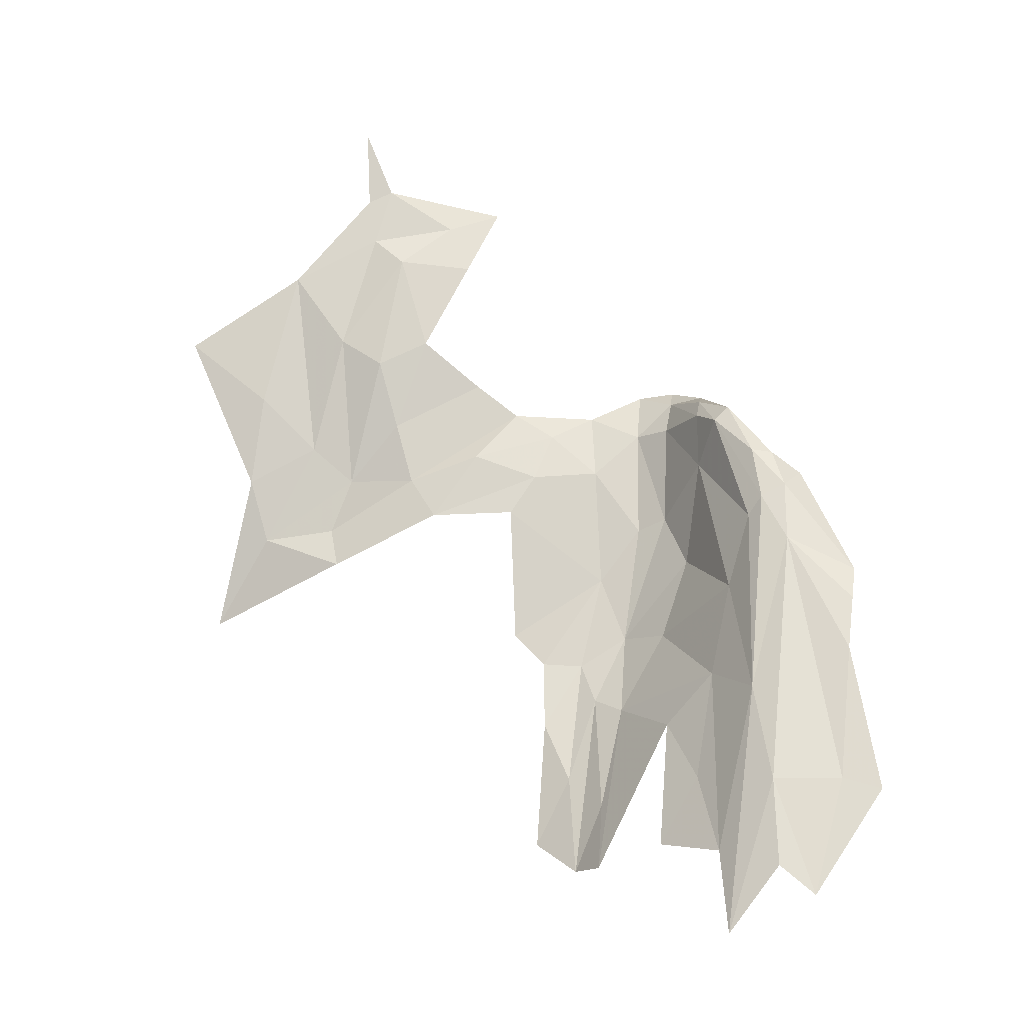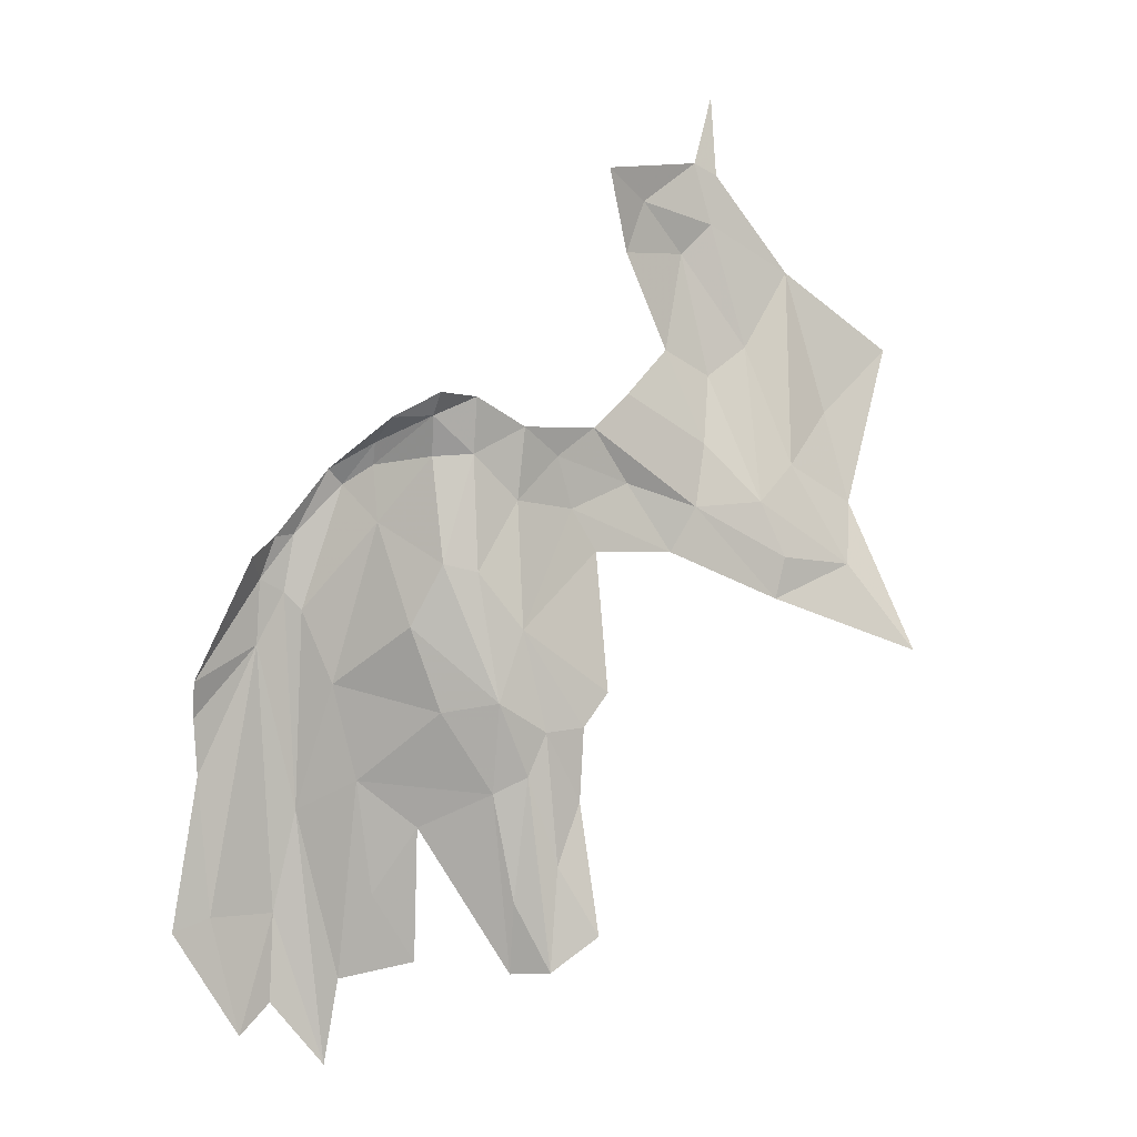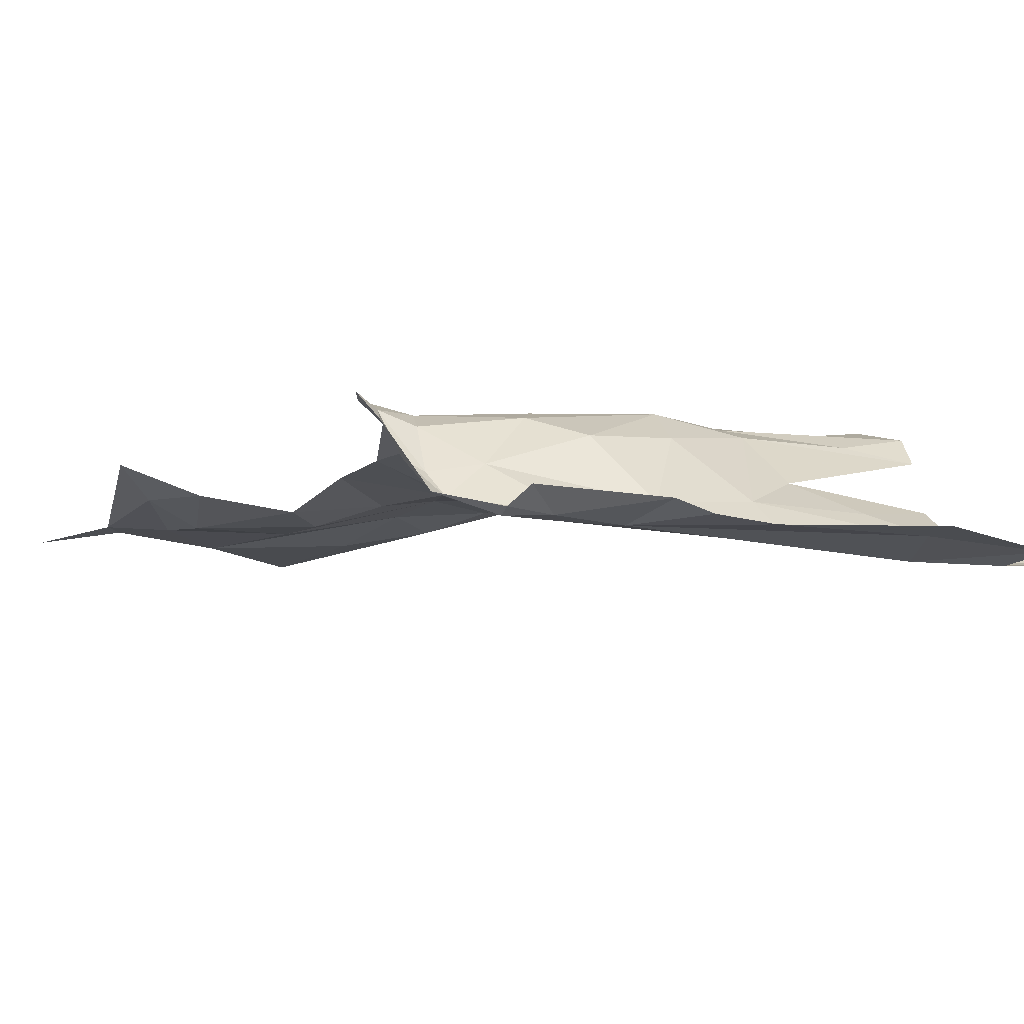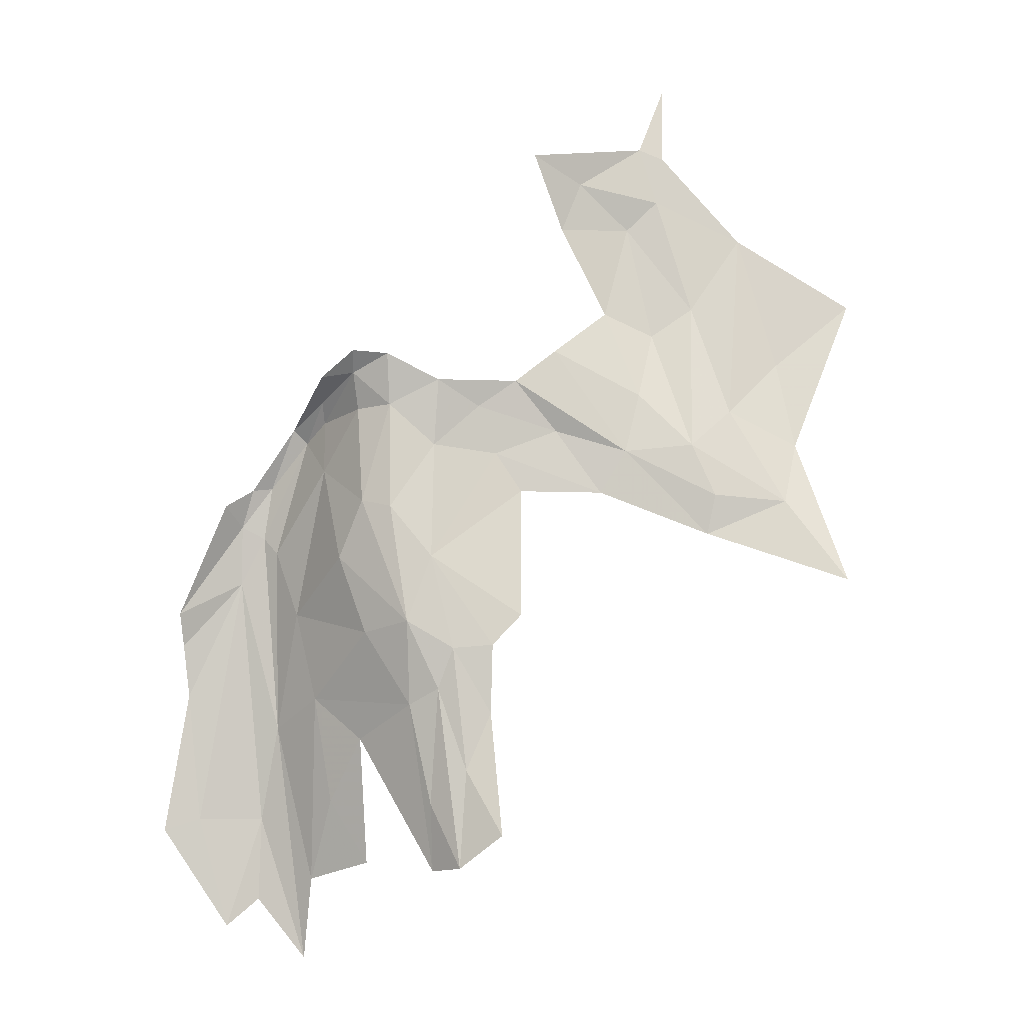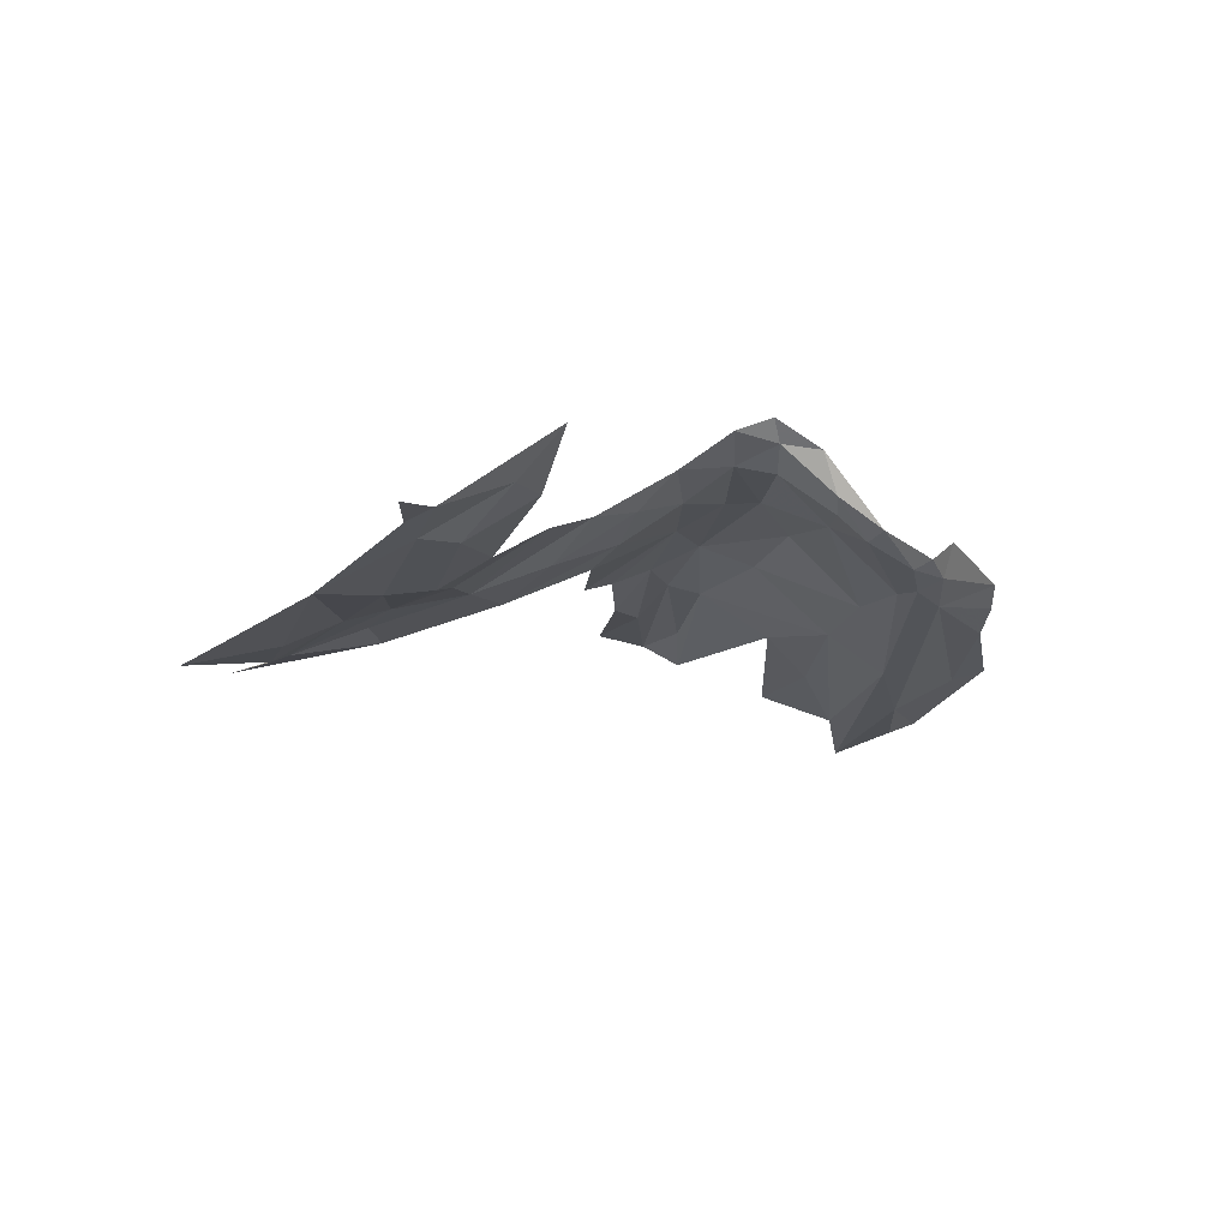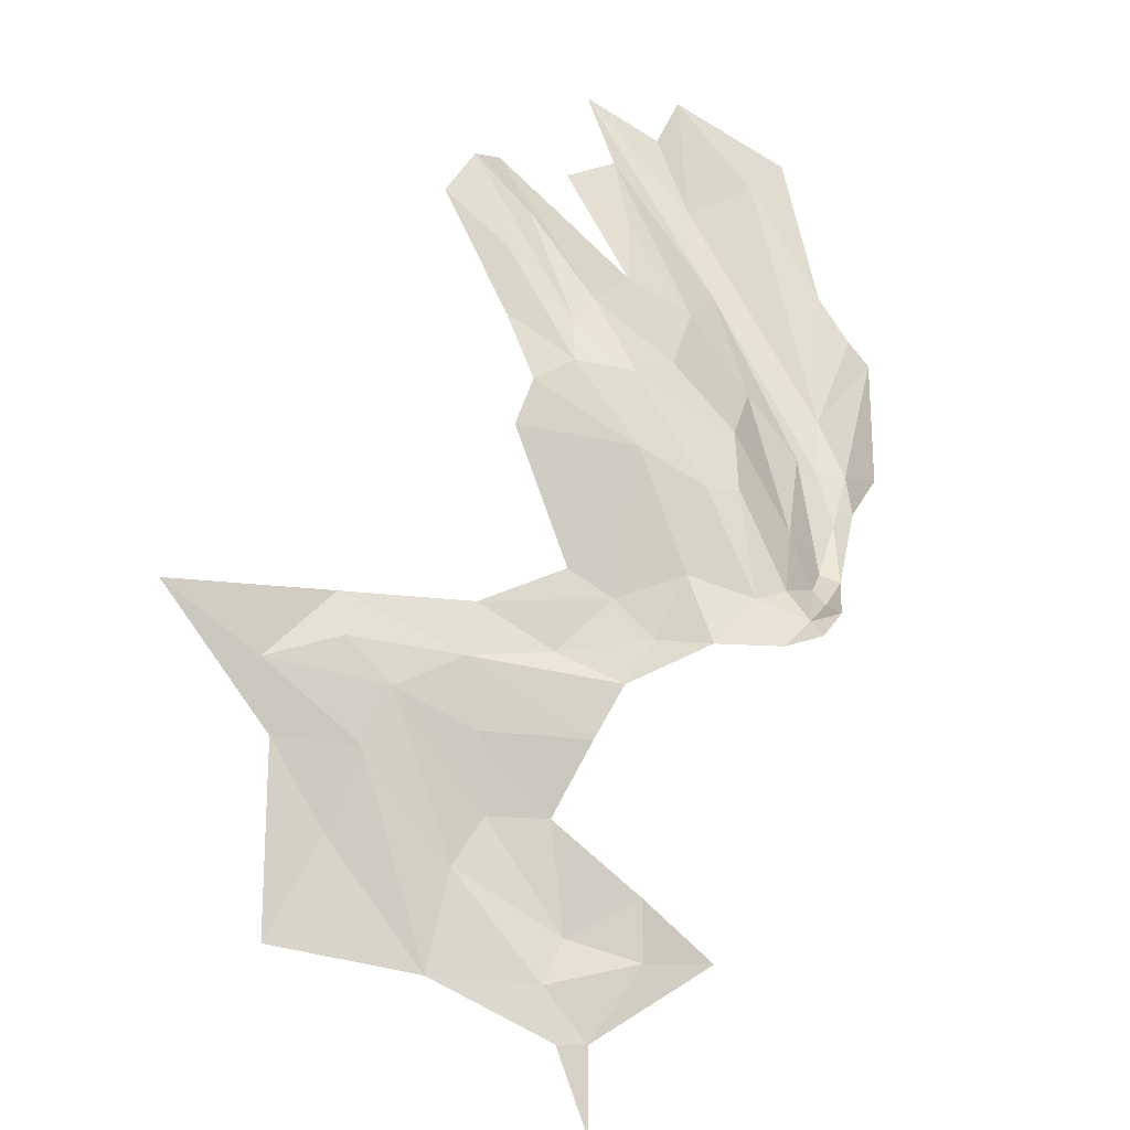
<metadata>
{"format":"obj","ext":"obj","renderer":"f3d","projection":"perspective","resolution":1024,"background":"white","views":[{"elev":-21.3,"azim":-176.3,"up":"+Y"},{"elev":-0.3,"azim":-33.0,"up":"+Y"},{"elev":-16.8,"azim":-95.2,"up":"+Z"},{"elev":-8.3,"azim":-7.5,"up":"+Y"},{"elev":72.4,"azim":155.7,"up":"+Y"},{"elev":71.9,"azim":158.3,"up":"+Z"}]}
</metadata>
<code>
v -0.8425 2.136 -1.887
v -0.8519 1.937 -1.914
v -0.8897 2.109 -1.915
v -1.092 2.62 -2.082
v -1.048 2.696 -1.955
v -1.043 2.66 -2.017
v -1.112 2.078 -2.157
v -1.119 2.397 -2.121
v -1.082 2.281 -2.087
v -1.048 2.127 -2.071
v -0.9691 2.054 -2.015
v -1.017 1.945 -2.077
v -0.389 2.575 -1.881
v -0.4466 2.787 -1.951
v -0.3739 2.838 -1.945
v -0.9529 1.835 -2.053
v -0.9358 2.728 -1.887
v -0.9934 2.699 -1.922
v -0.996 2.733 -1.893
v -1.182 2.446 -2.141
v -1.293 2.286 -2.144
v -1.213 2.481 -2.103
v -0.4871 2.991 -1.972
v -1.138 1.912 -2.185
v -1.182 2.343 -2.154
v -1.129 2.518 -2.128
v -1.067 2.596 -2.082
v -0.8564 2.367 -1.879
v -0.9274 2.457 -1.897
v -0.8496 2.57 -1.906
v -1.274 2.137 -2.174
v -1.286 2.228 -2.164
v -0.6923 2.491 -1.921
v -0.6982 2.266 -1.878
v -0.7374 2.559 -1.923
v -0.4774 2.671 -1.92
v -0.5052 2.565 -1.905
v -1.038 2.536 -2.019
v -0.3512 2.483 -1.864
v -0.2271 2.472 -1.852
v -0.9758 2.469 -1.922
v -1.013 2.372 -1.96
v -0.9829 2.637 -1.944
v -0.9294 2.641 -1.907
v -1.058 1.665 -2.163
v -1.142 2.426 -2.138
v -0.8454 1.822 -1.937
v -0.7492 2.212 -1.87
v -0.8979 2.253 -1.882
v -1.164 2.513 -2.124
v -0.1986 2.578 -1.885
v -0.3171 2.639 -1.891
v -0.2221 2.732 -1.921
v -0.0851 2.846 -1.927
v -0.9665 2.238 -1.945
v -0.8039 1.827 -1.882
v -0.7938 1.994 -1.877
v -1.198 1.721 -2.182
v -1.141 1.769 -2.189
v -0.8439 2.685 -1.893
v -0.818 2.206 -1.872
v -0.7511 2.094 -1.879
v -1.25 1.913 -2.178
v -1.048 1.806 -2.134
v -0.7031 2.689 -1.91
v -0.7698 2.642 -1.914
v -0.612 2.982 -1.951
v -0.5774 3.069 -1.951
v -0.4336 3.043 -1.961
v -0.4631 3.145 -1.967
v -0.4205 3.127 -1.963
v -1.313 1.893 -2.181
v -0.2834 2.971 -1.949
v -1.038 2.626 -2.034
v -0.7348 1.883 -1.849
v -0.5492 2.491 -1.916
v -0.6284 2.602 -1.925
v -0.533 2.826 -1.952
v -0.4161 3.263 -1.984
v -0.1326 2.327 -1.794
v -0.3642 2.414 -1.873
v -0.6666 3.112 -1.918
v -0.6308 2.748 -1.919
f 1 2 3
f 4 5 6
f 7 8 9
f 10 11 12
f 13 14 15
f 12 11 16
f 17 18 19
f 20 21 22
f 15 14 23
f 7 24 25
f 26 4 27
f 25 21 20
f 28 29 30
f 31 32 25
f 28 33 34
f 28 30 35
f 36 14 13
f 36 13 37
f 27 38 8
f 39 13 40
f 38 41 42
f 43 44 41
f 45 24 7
f 46 25 20
f 46 7 25
f 47 3 2
f 48 28 34
f 49 29 28
f 50 4 26
f 51 52 53
f 51 53 54
f 55 9 42
f 9 38 42
f 9 8 38
f 30 29 44
f 56 1 57
f 38 43 41
f 42 49 55
f 42 41 49
f 46 26 27
f 46 20 26
f 58 24 59
f 60 30 44
f 19 18 5
f 18 6 5
f 48 61 28
f 62 57 61
f 63 31 25
f 44 17 60
f 44 18 17
f 64 12 16
f 64 10 12
f 13 15 52
f 60 65 66
f 7 10 64
f 60 66 30
f 59 24 45
f 23 67 68
f 41 29 49
f 41 44 29
f 48 62 61
f 10 9 55
f 23 68 69
f 64 45 7
f 39 37 13
f 70 71 69
f 9 10 7
f 72 63 58
f 72 31 63
f 3 10 55
f 69 71 73
f 6 27 4
f 6 74 27
f 15 23 69
f 75 57 62
f 75 56 57
f 35 33 28
f 35 76 33
f 27 74 38
f 3 11 10
f 3 47 11
f 61 57 1
f 61 49 28
f 61 1 49
f 20 50 26
f 20 22 50
f 46 8 7
f 46 27 8
f 21 25 32
f 56 2 1
f 56 47 2
f 24 63 25
f 24 58 63
f 37 76 77
f 37 77 65
f 66 65 77
f 67 23 78
f 43 18 44
f 71 70 79
f 74 43 38
f 18 74 6
f 18 43 74
f 13 52 40
f 49 3 55
f 49 1 3
f 51 80 40
f 51 40 52
f 66 35 30
f 69 68 70
f 37 39 81
f 37 81 76
f 67 82 68
f 78 23 14
f 77 76 35
f 68 82 70
f 36 78 14
f 52 15 73
f 69 73 15
f 37 83 36
f 81 39 40
f 80 81 40
f 35 66 77
f 65 83 37
f 53 52 73
f 53 73 54
f 83 78 36

</code>
